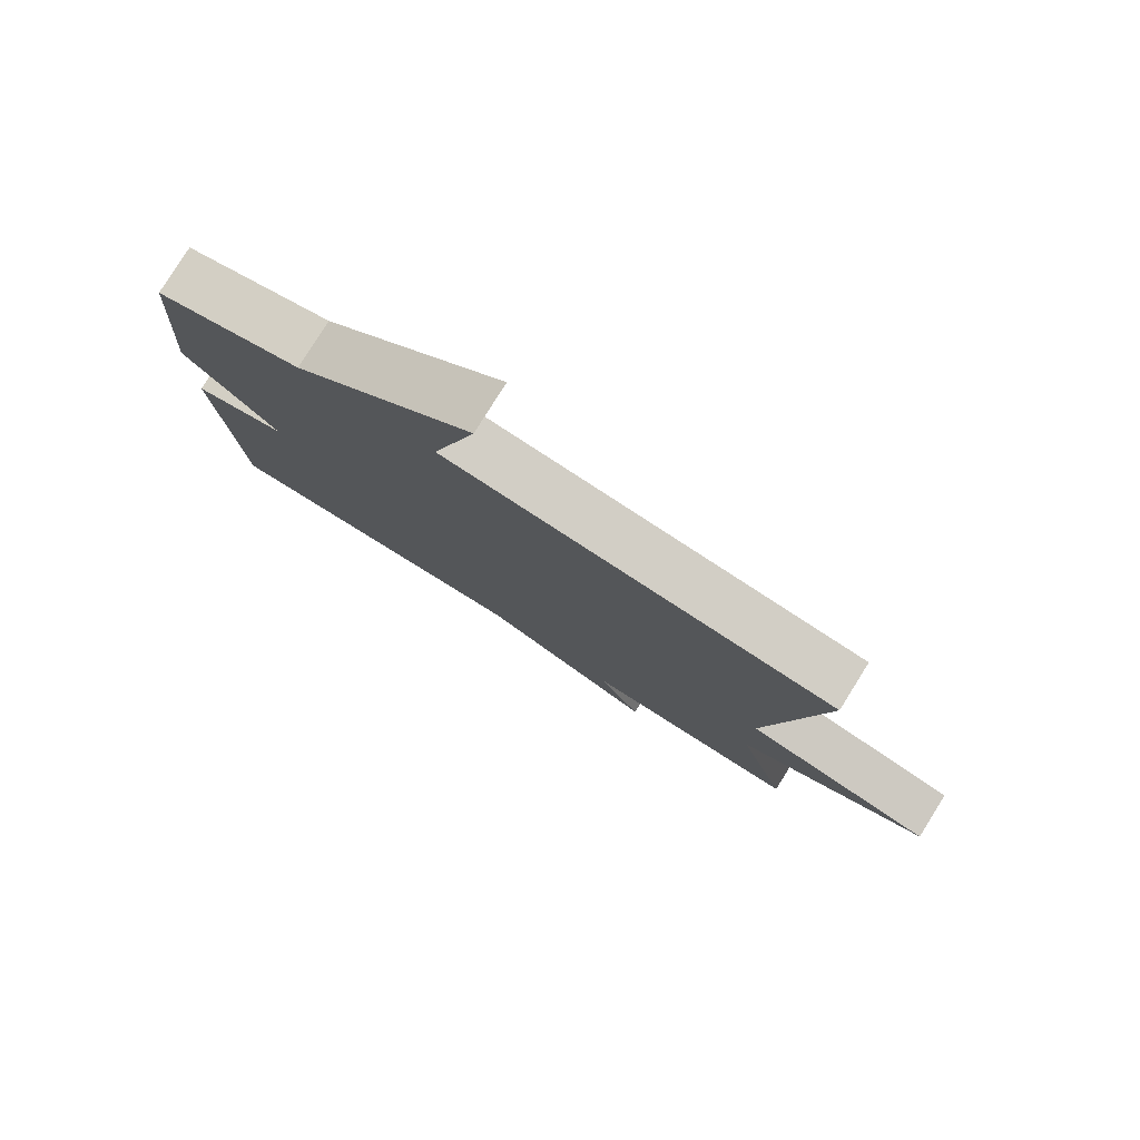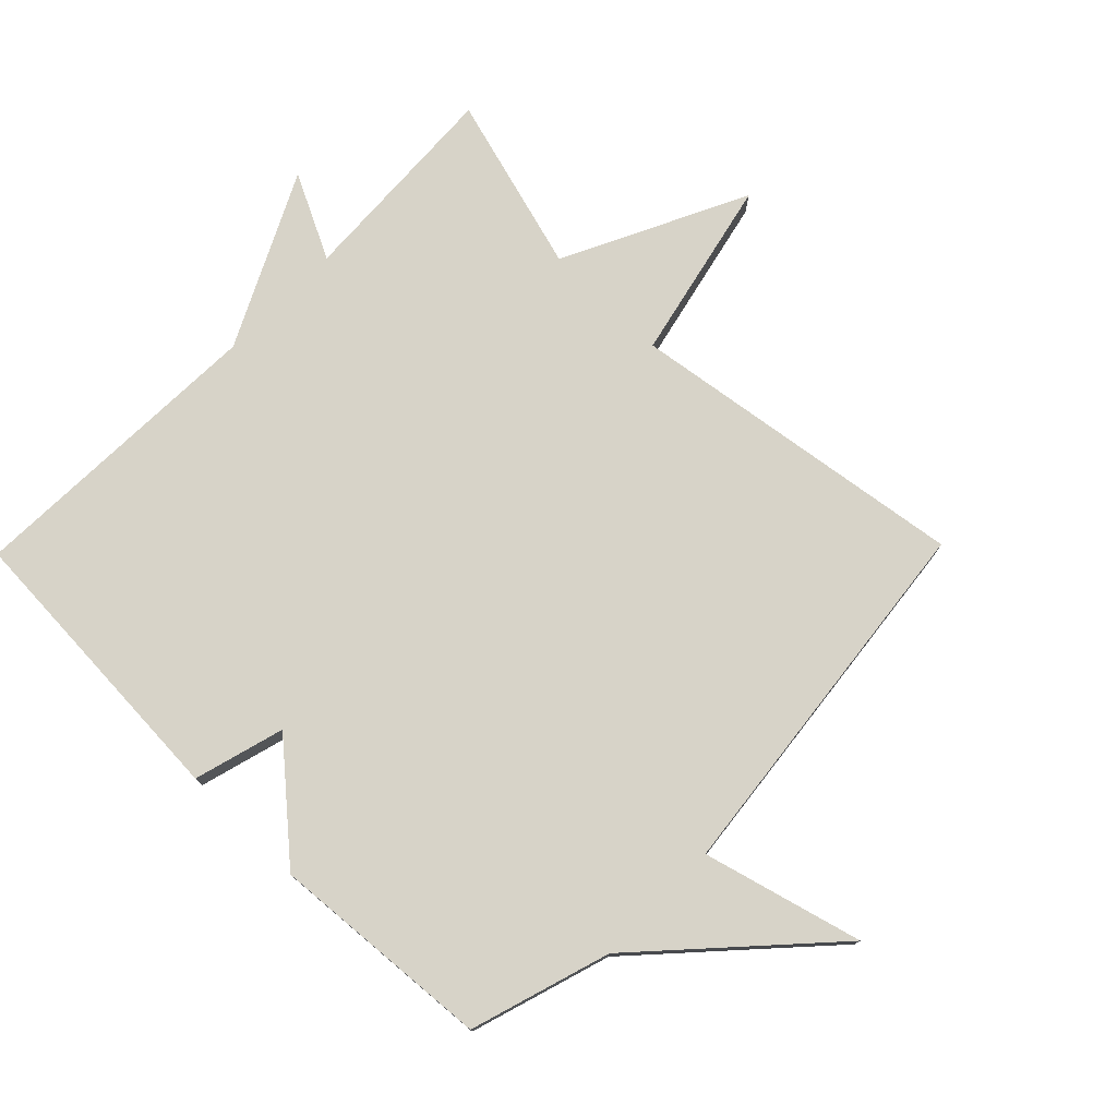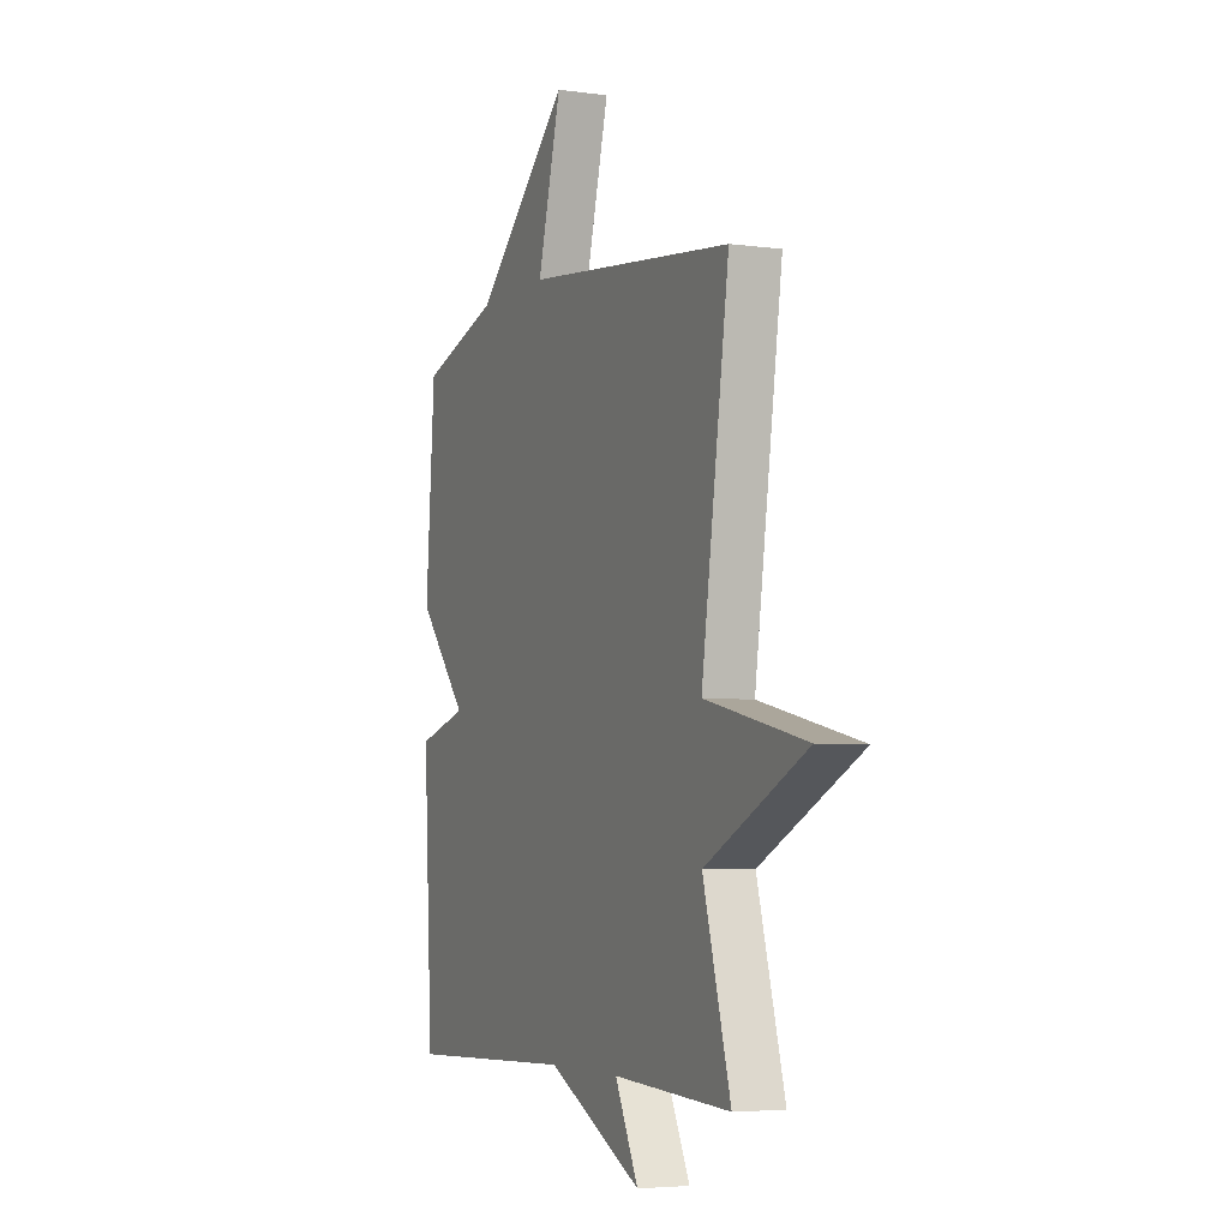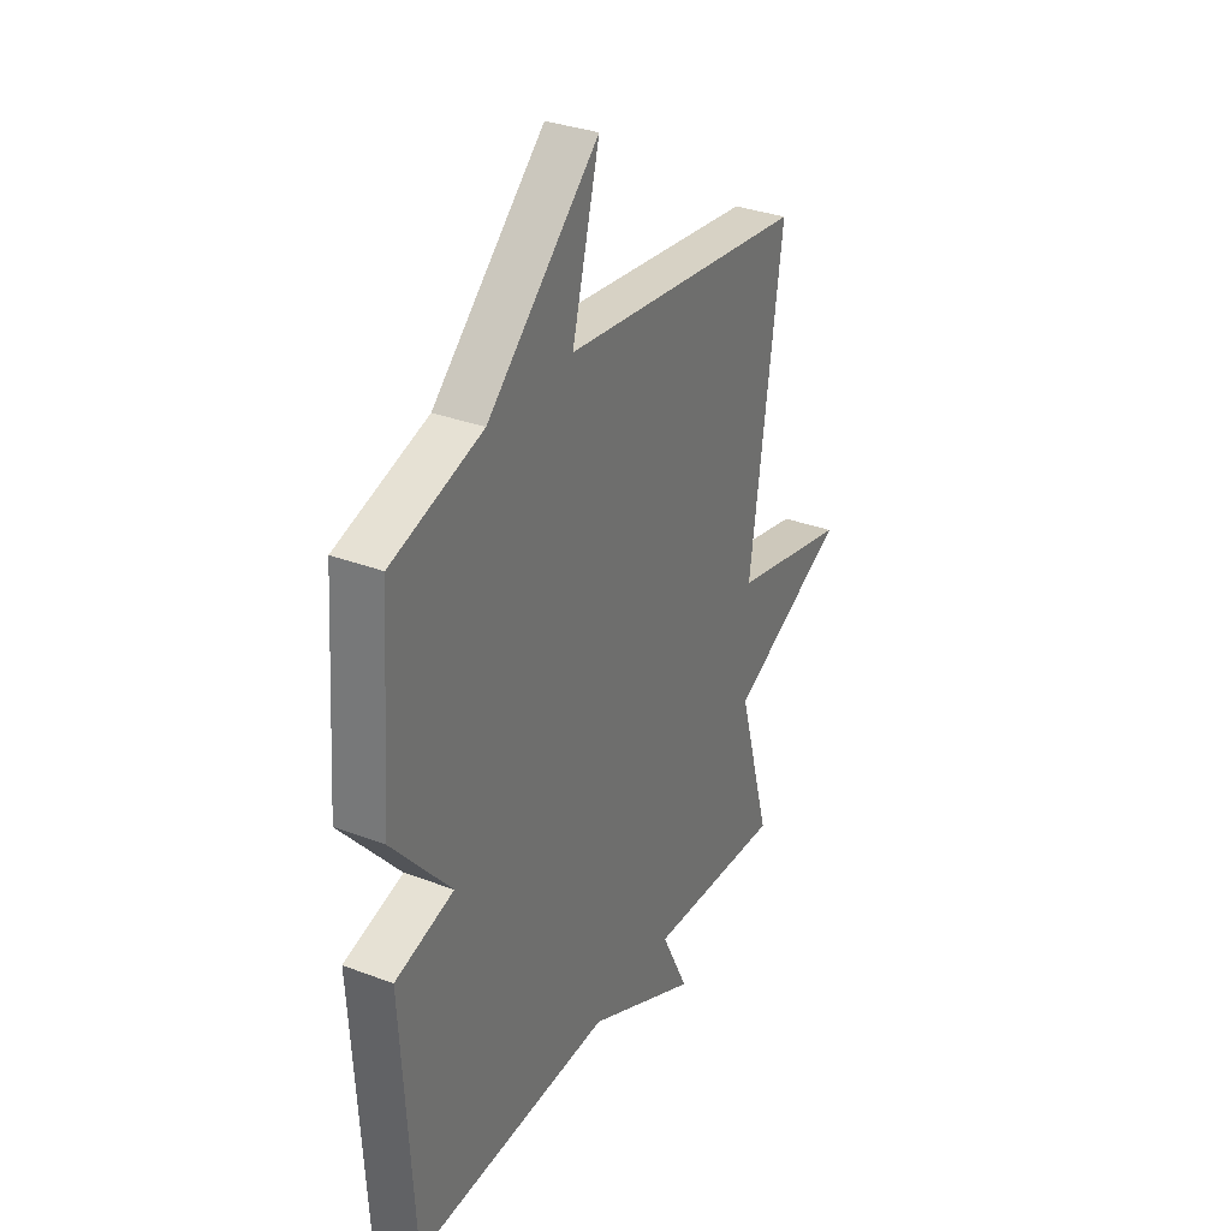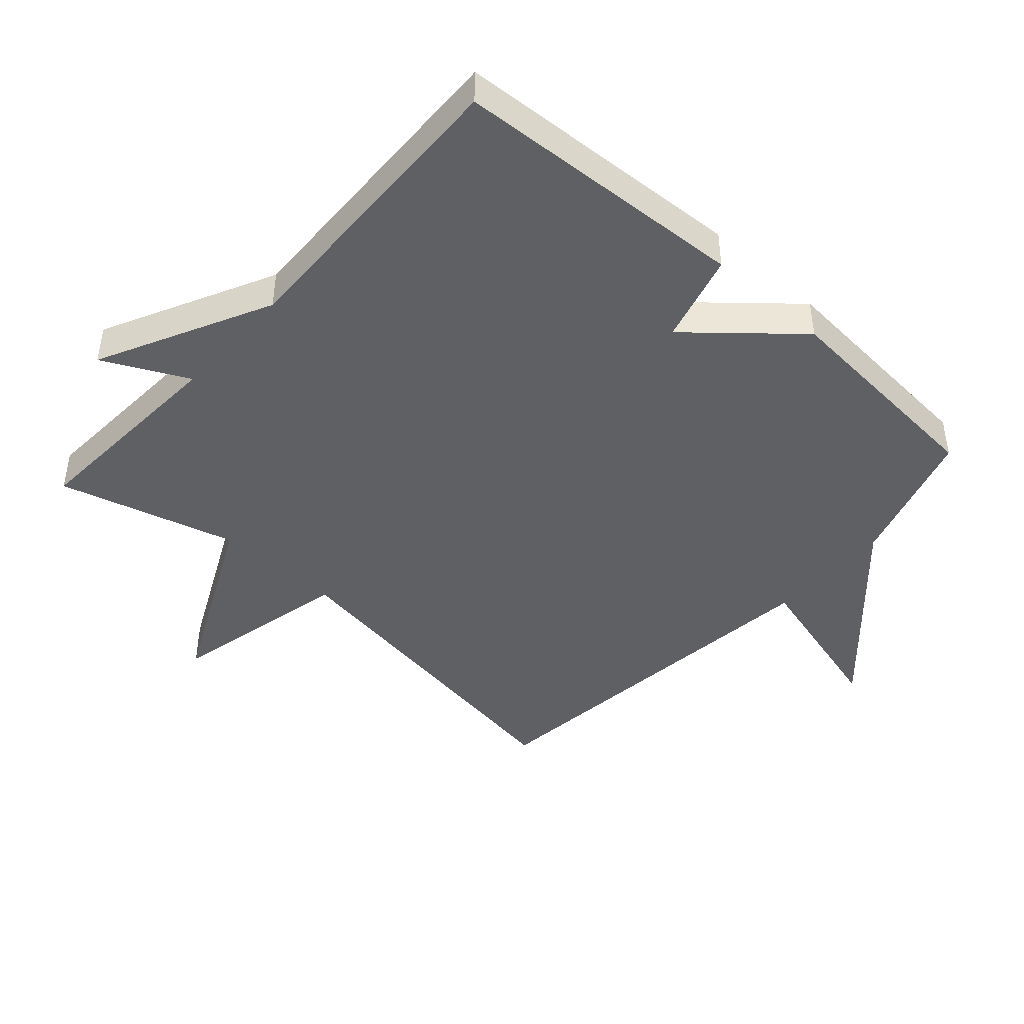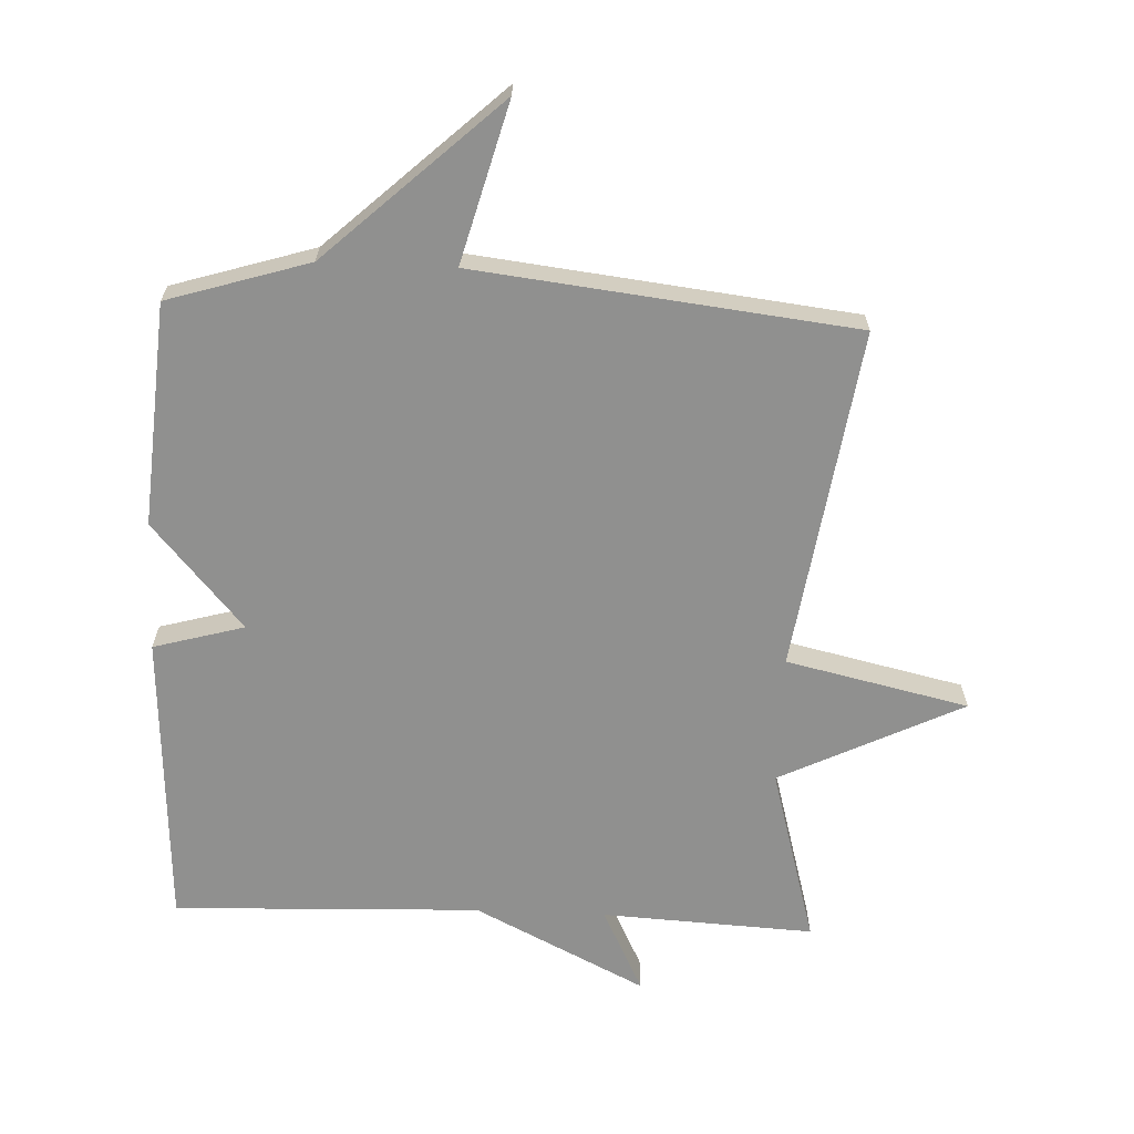
<metadata>
{"format":"obj","ext":"obj","renderer":"f3d","projection":"perspective","resolution":1024,"background":"white","views":[{"elev":79.7,"azim":32.0,"up":"+Z"},{"elev":76.7,"azim":-45.6,"up":"+Y"},{"elev":-4.8,"azim":66.3,"up":"+Z"},{"elev":32.7,"azim":-62.3,"up":"+Z"},{"elev":-44.3,"azim":-132.0,"up":"+Y"},{"elev":-65.6,"azim":-2.5,"up":"+Y"}]}
</metadata>
<code>
v -0.5 0.07 -0.5
v -0.526 0.07 -0.043
v -0.386 0.07 -0.004
v -0.526 0.07 0.157
v -0.5 0.07 0.5
v -0.283 0.07 0.567
v -0.017 0.07 0.813
v -0.083 0.07 0.567
v 0.5 0.07 0.5
v 0.423 0.07 -0.026
v 0.704 0.07 -0.089
v 0.423 0.07 -0.226
v 0.5 0.07 -0.5
v 0.173 0.07 -0.483
v 0.238 0.07 -0.614
v -0.027 0.07 -0.483
v -0.5 0 -0.5
v -0.526 0 -0.043
v -0.386 0 -0.004
v -0.526 0 0.157
v -0.5 0 0.5
v -0.283 0 0.567
v -0.017 0 0.813
v -0.083 0 0.567
v 0.5 0 0.5
v 0.423 0 -0.026
v 0.704 0 -0.089
v 0.423 0 -0.226
v 0.5 0 -0.5
v 0.173 0 -0.483
v 0.238 0 -0.614
v -0.027 0 -0.483
f 14 15 16
f 12 13 14
f 12 14 16
f 10 11 12
f 1 2 3
f 16 1 3
f 12 16 3
f 10 12 3
f 4 5 6
f 3 4 6
f 10 3 6
f 9 10 6
f 8 9 6
f 6 7 8
f 32 31 30
f 30 29 28
f 32 30 28
f 28 27 26
f 19 18 17
f 19 17 32
f 19 32 28
f 19 28 26
f 22 21 20
f 22 20 19
f 22 19 26
f 22 26 25
f 22 25 24
f 24 23 22
f 1 17 18 2
f 2 18 19 3
f 3 19 20 4
f 4 20 21 5
f 5 21 22 6
f 6 22 23 7
f 7 23 24 8
f 8 24 25 9
f 9 25 26 10
f 10 26 27 11
f 11 27 28 12
f 12 28 29 13
f 13 29 30 14
f 14 30 31 15
f 15 31 32 16
f 16 32 17 1

</code>
